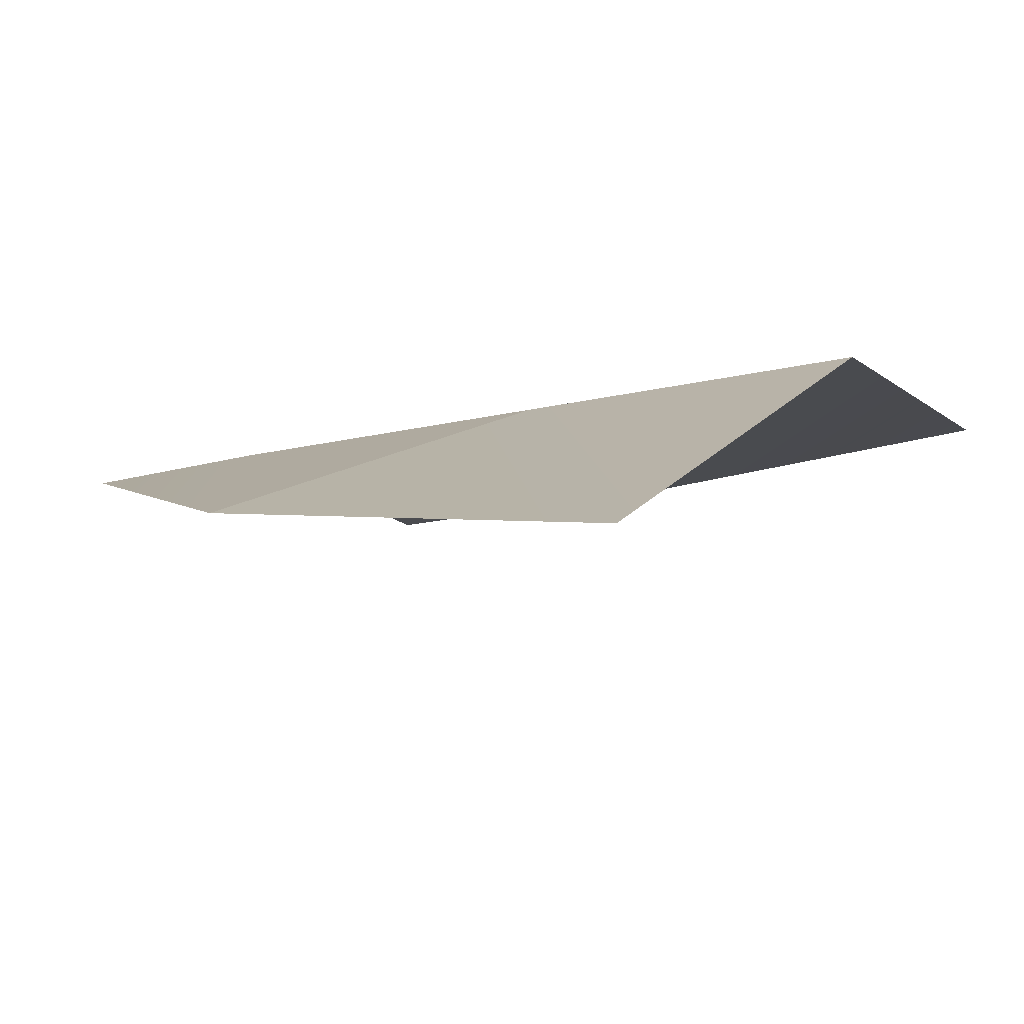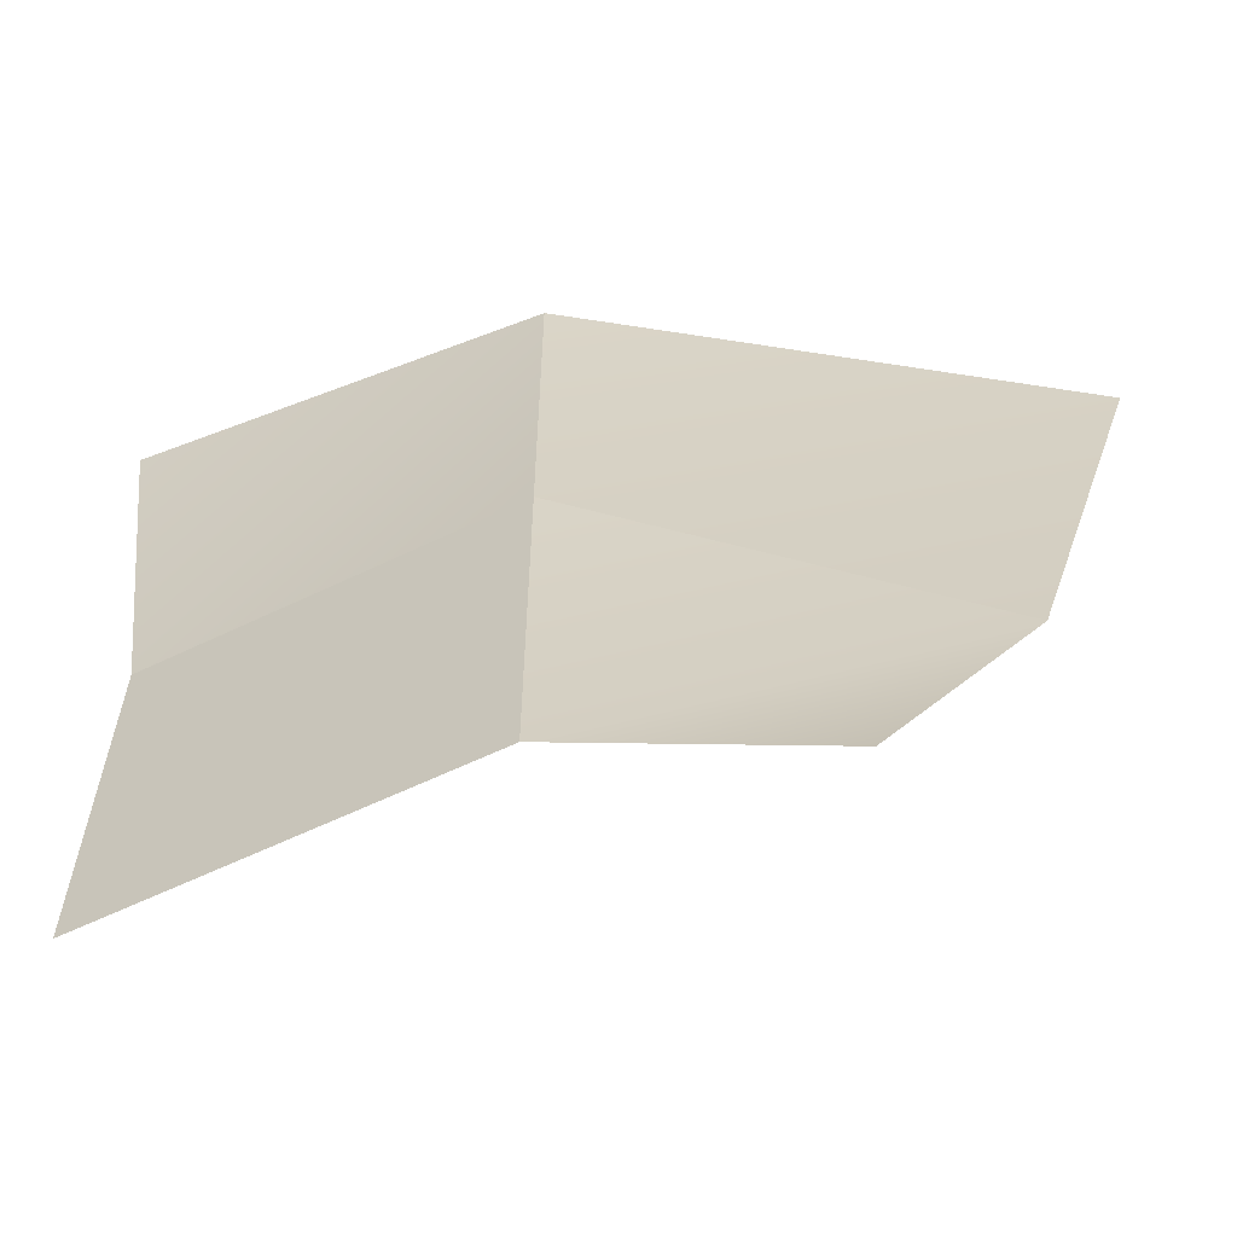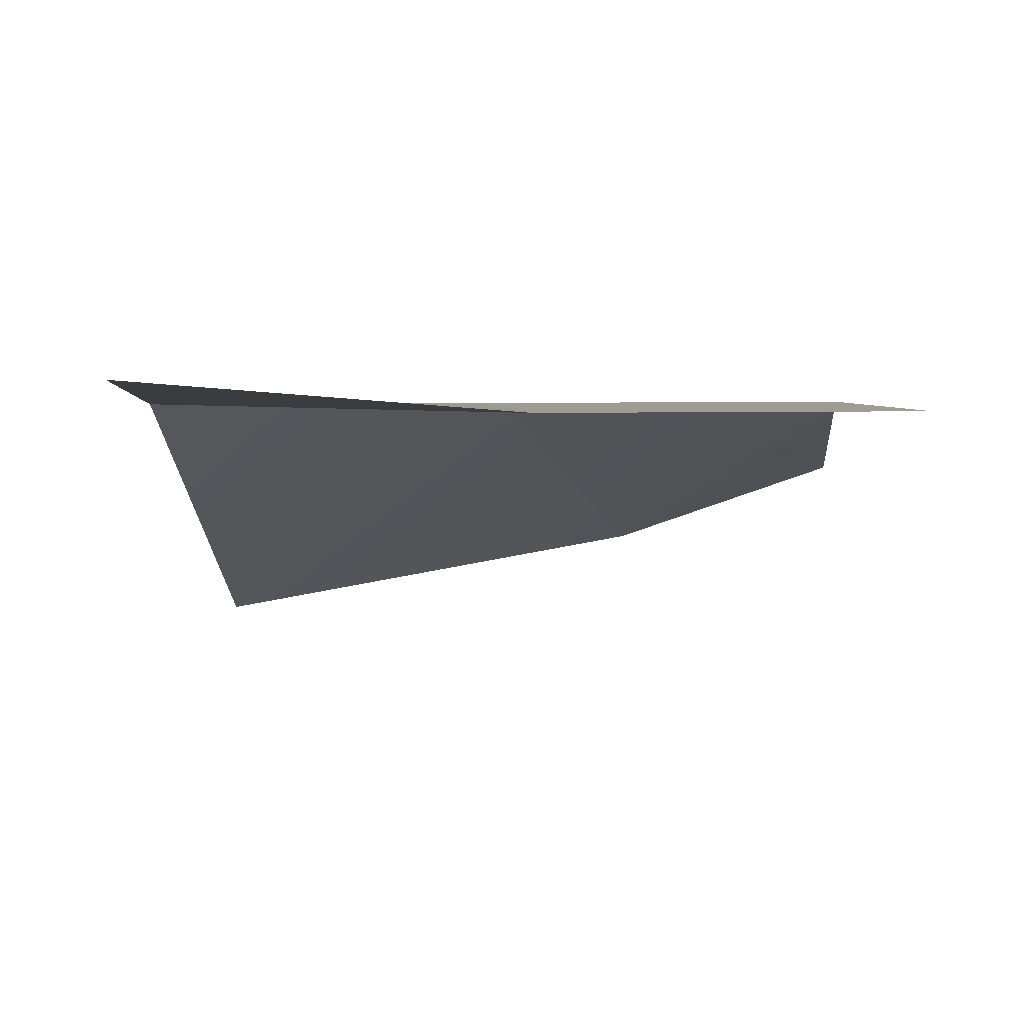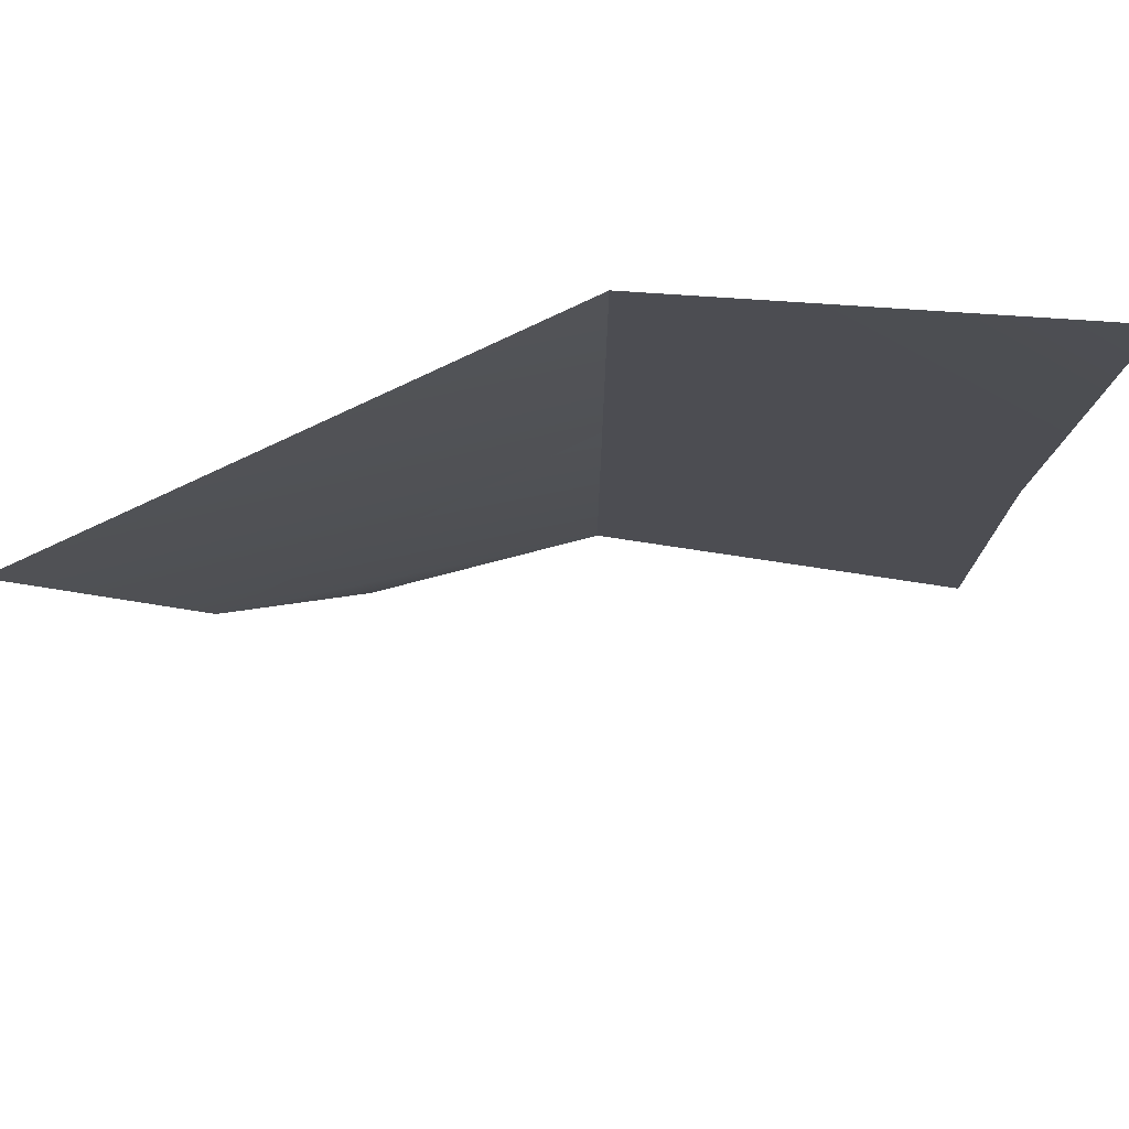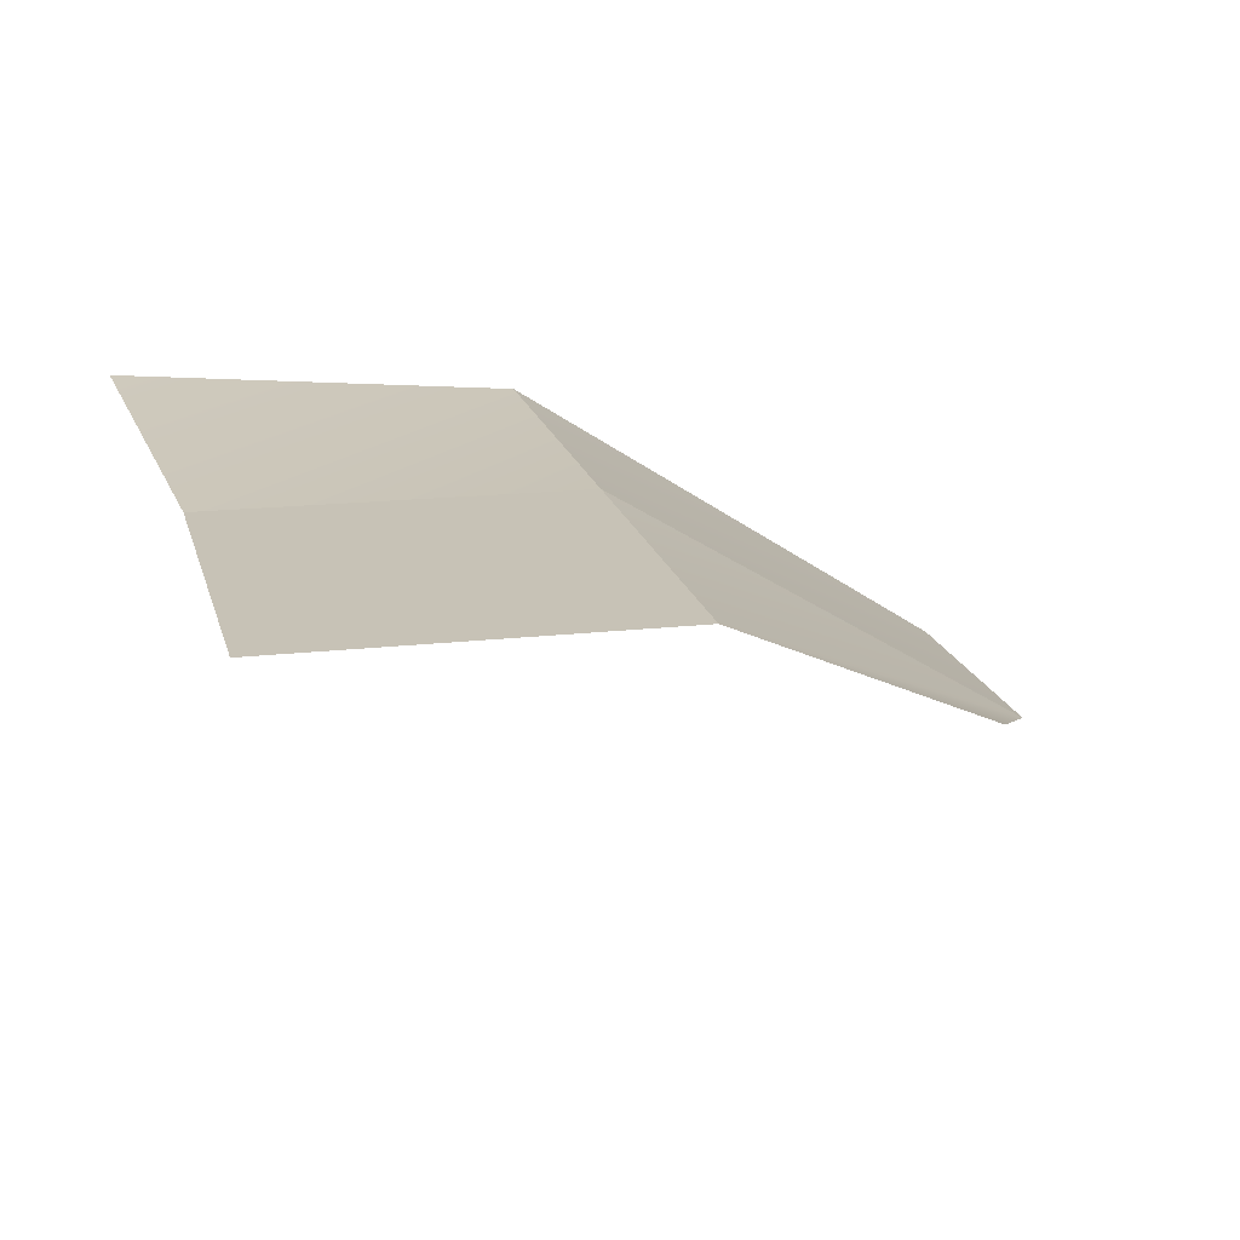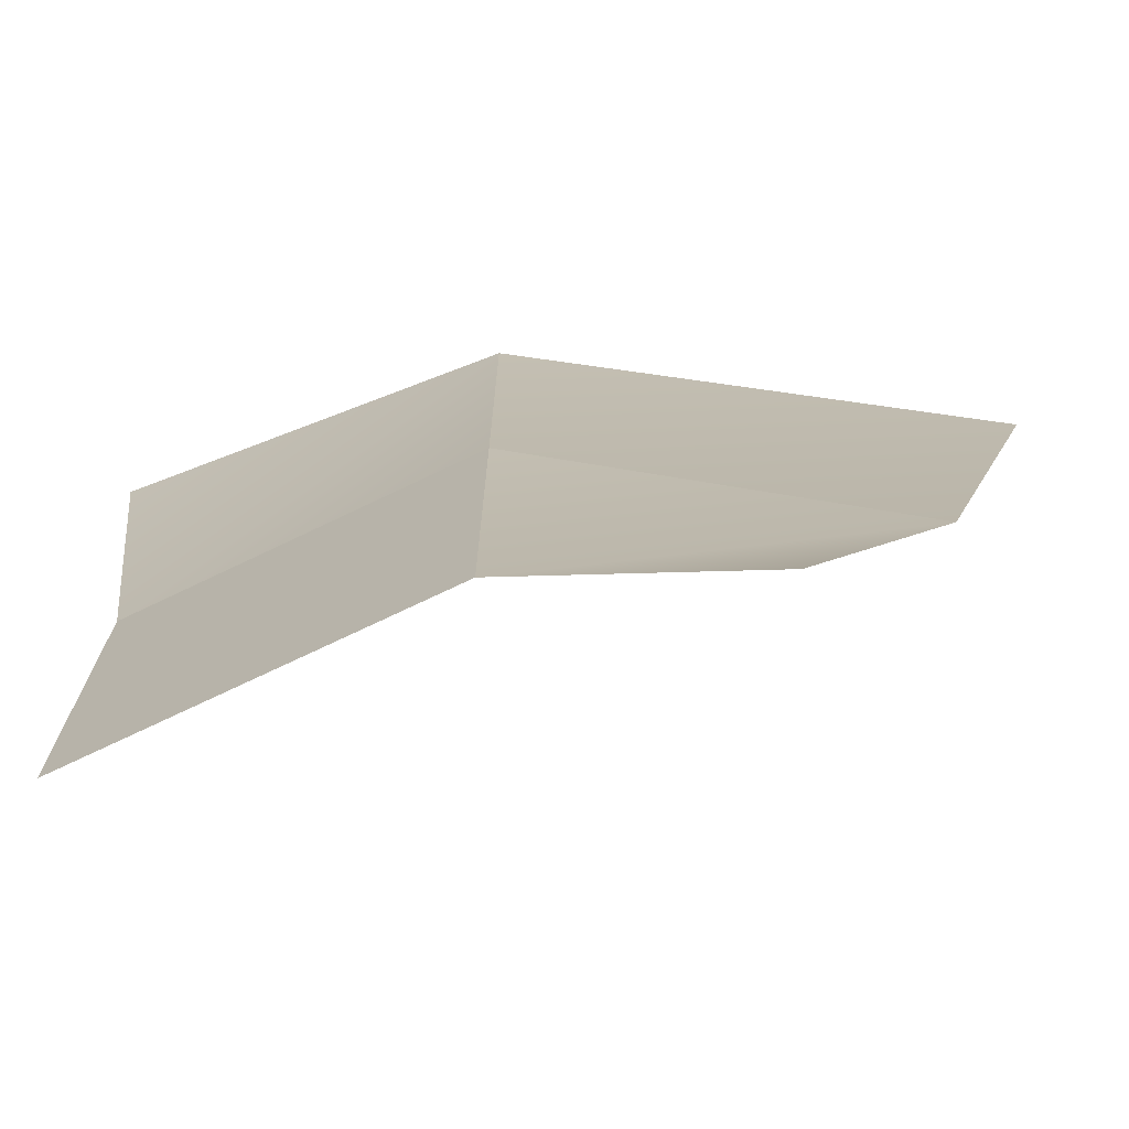
<metadata>
{"format":"obj","ext":"obj","renderer":"f3d","projection":"perspective","resolution":1024,"background":"white","views":[{"elev":-15.9,"azim":117.1,"up":"+Z"},{"elev":-61.3,"azim":27.1,"up":"+Y"},{"elev":5.1,"azim":-95.8,"up":"+Z"},{"elev":76.5,"azim":-170.5,"up":"+Y"},{"elev":19.4,"azim":-14.3,"up":"+Z"},{"elev":-72.7,"azim":26.5,"up":"+Y"}]}
</metadata>
<code>
g pb_Mesh-639818
v 0.2955 -1.057 -0.1177
v -0 -1 0
v 0.4493 -0.7532 -0.2415
v -0 -0.5 0
v -0 -1 0
v -0.4947 -0.9945 0.006315
v -0 -0.5 0
v -0.4947 -0.4945 0.006315
v 0.4493 -0.7532 -0.2415
v -0 -0.5 0
v 0.5795 -0.1018 -0.3708
v -0 0 0
v -0.4947 -0.4945 0.006315
v -0 0 0
v -0.5431 0.01395 0.04936
g pb_Mesh-639818_0
f 3 2 1
f 3 4 2
f 7 6 5
f 7 8 6
f 11 10 9
f 11 12 10
f 14 13 7
f 14 15 13

</code>
